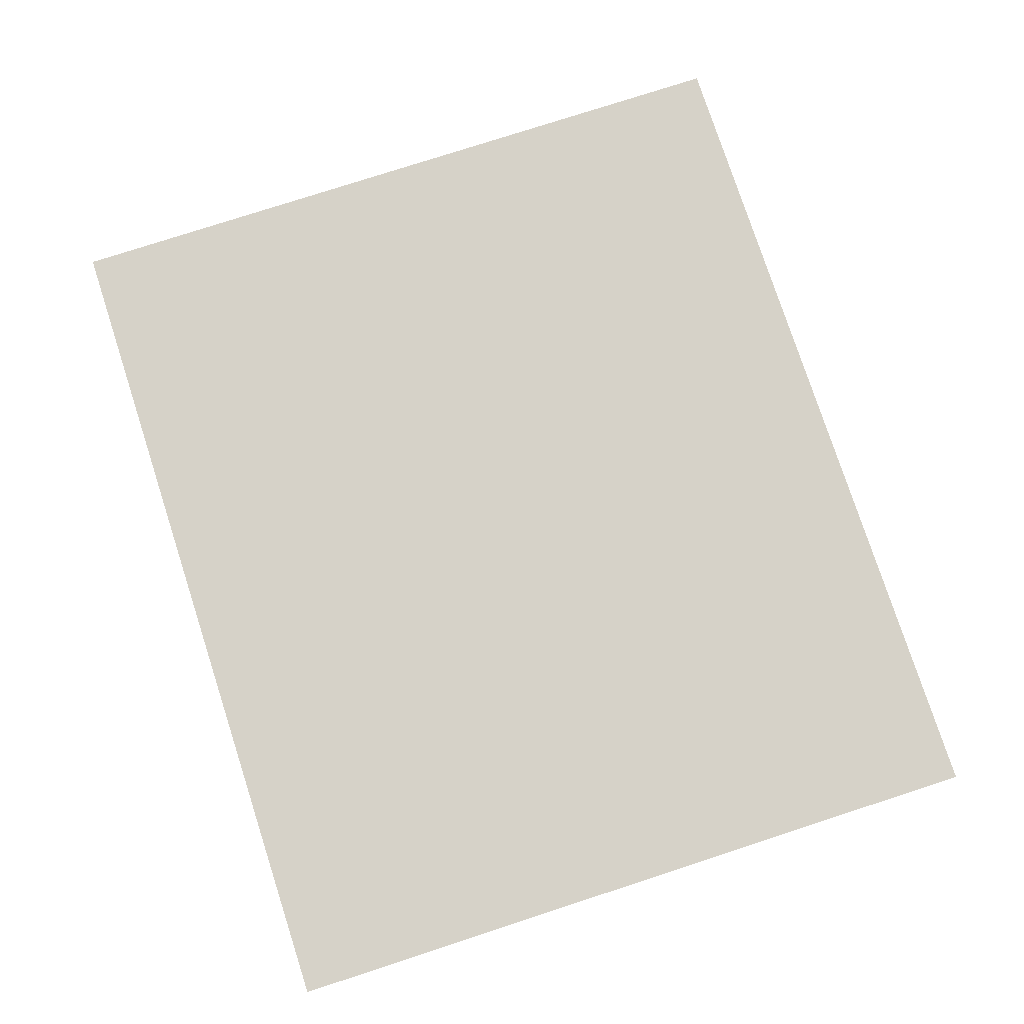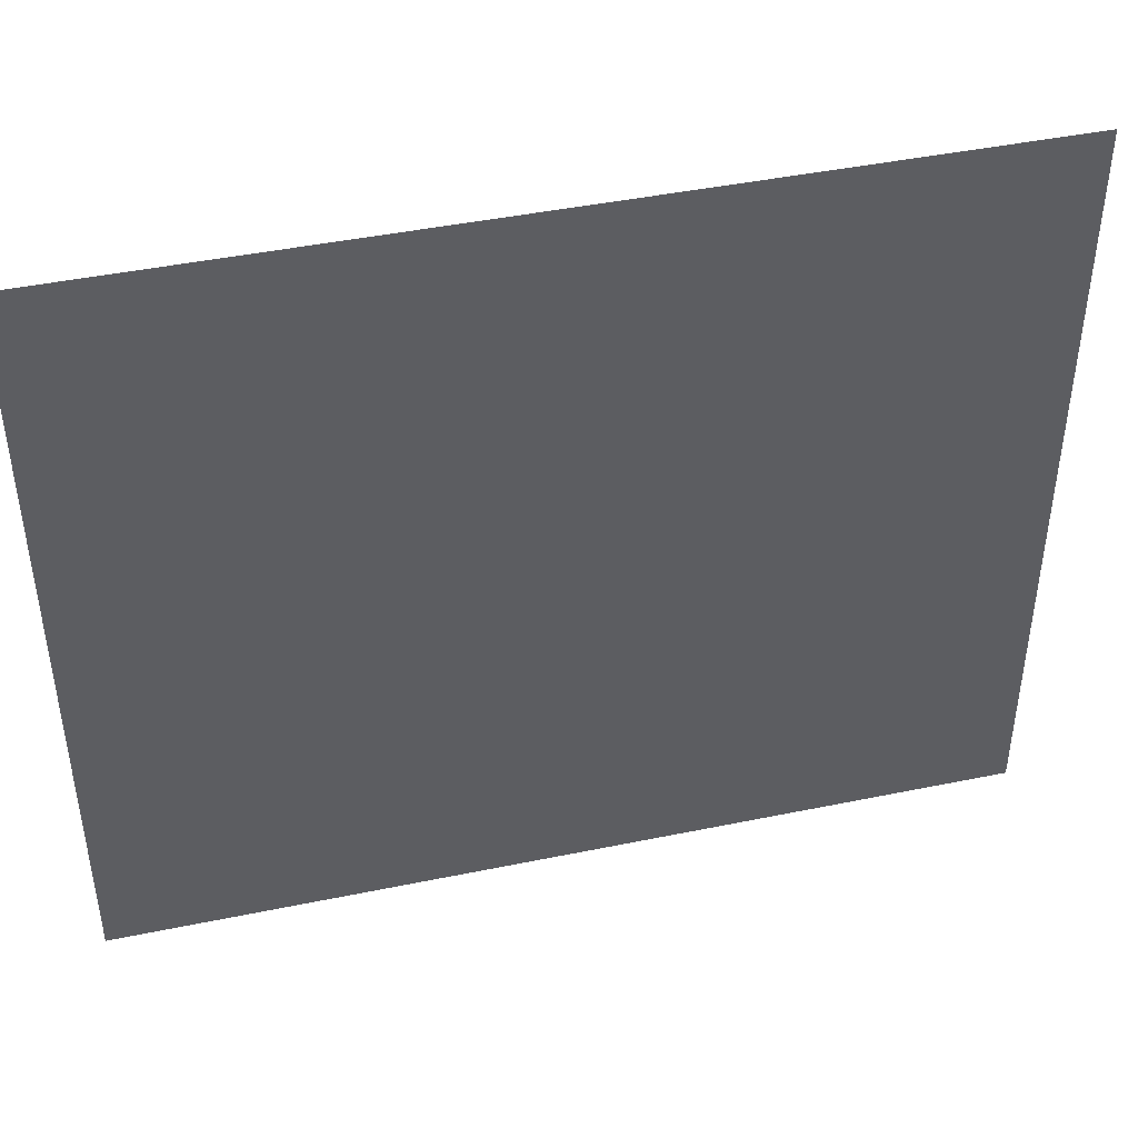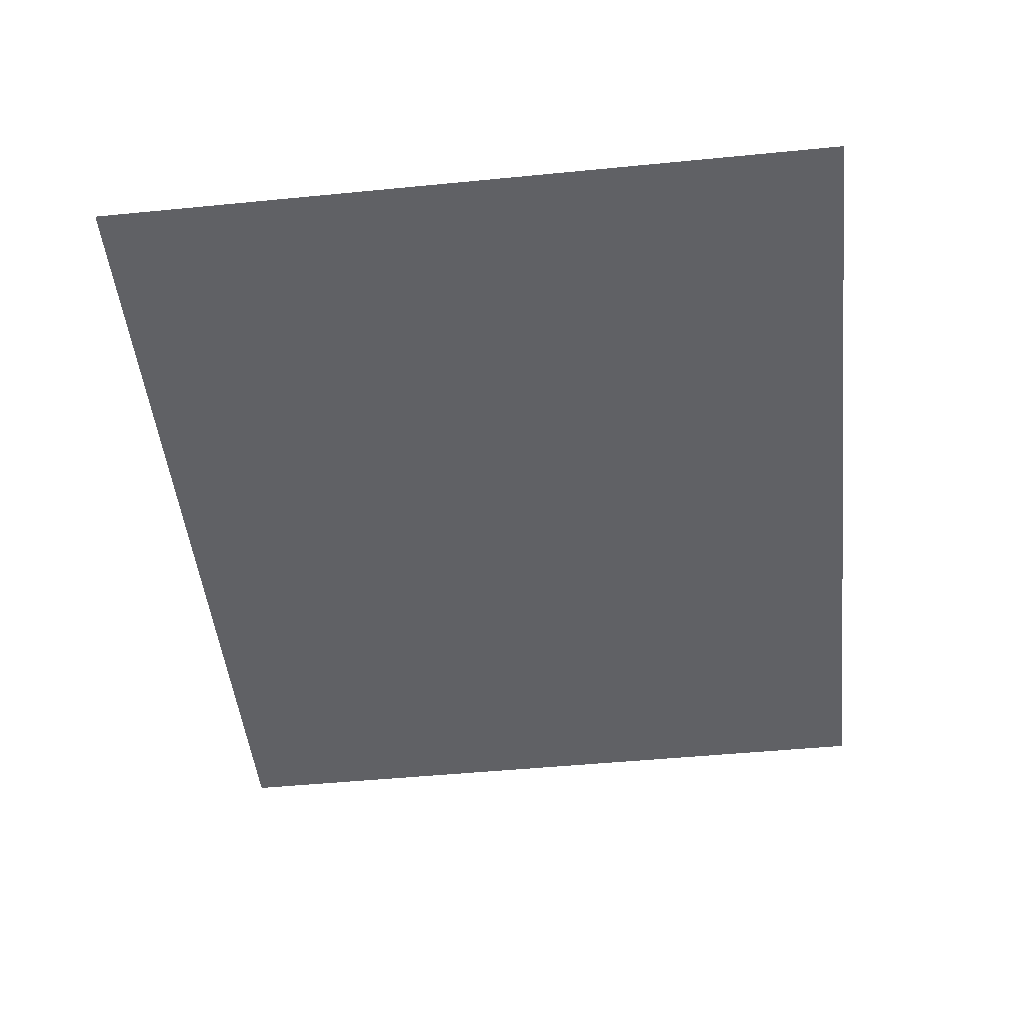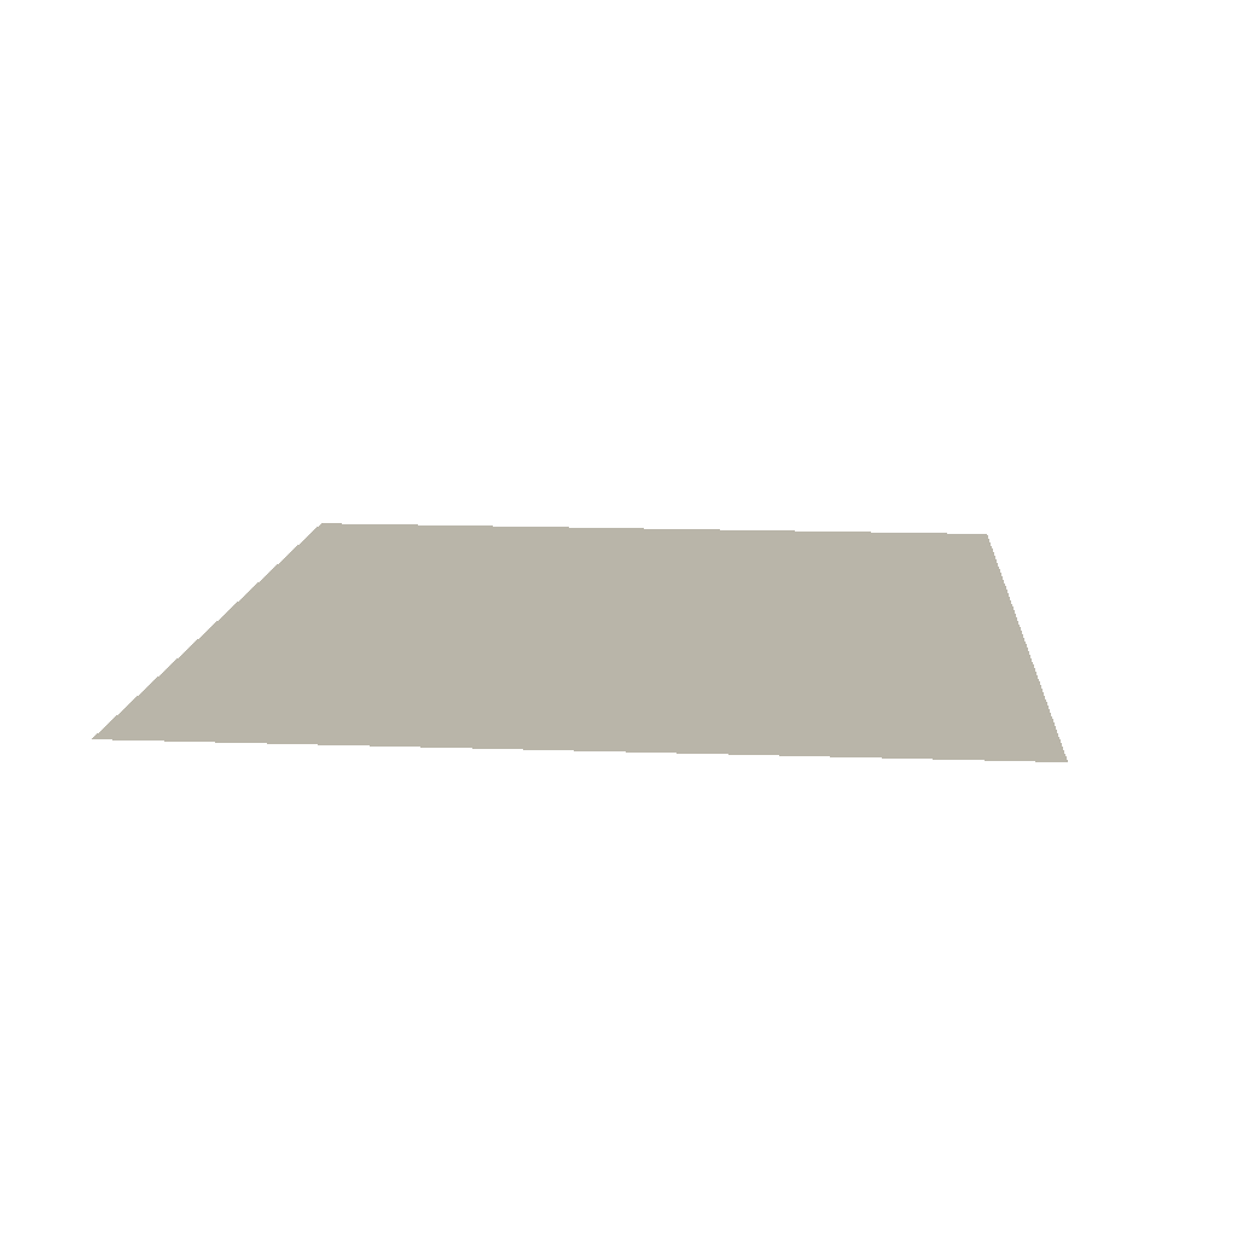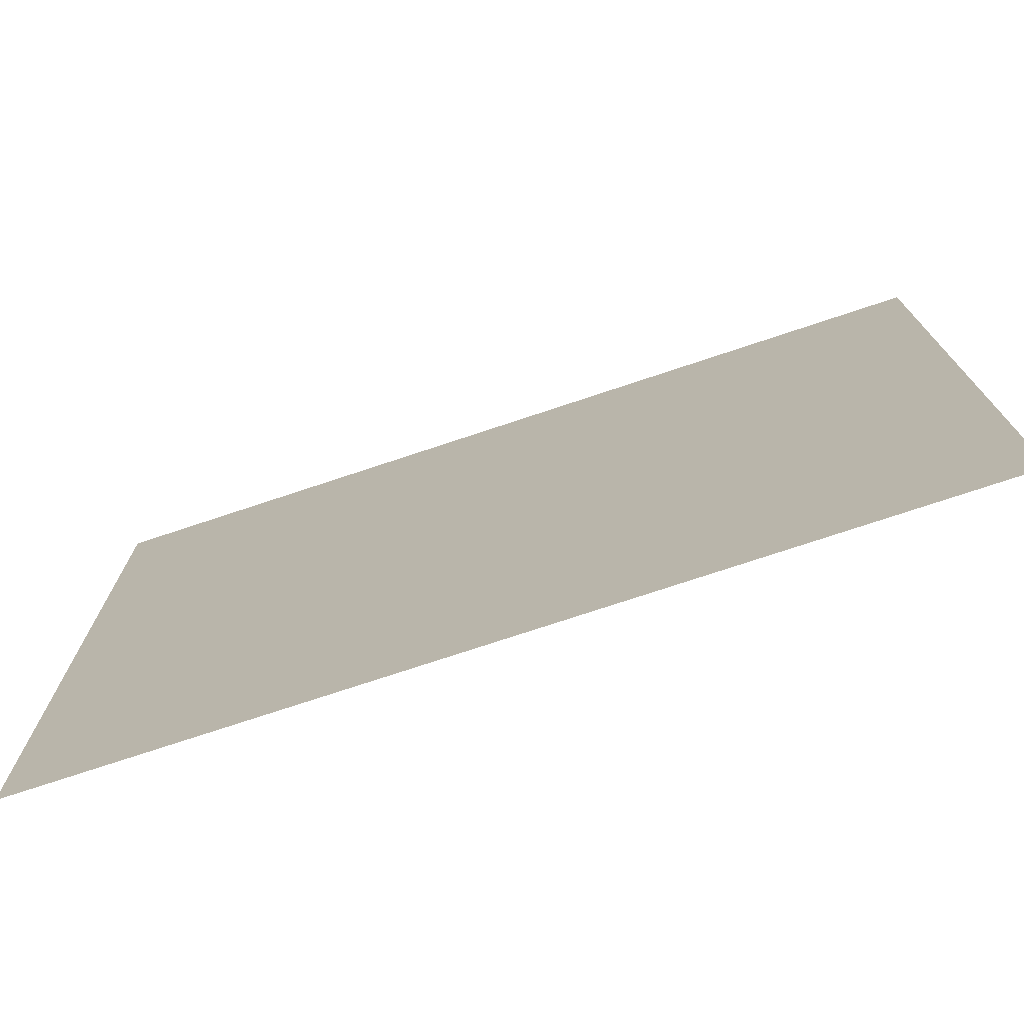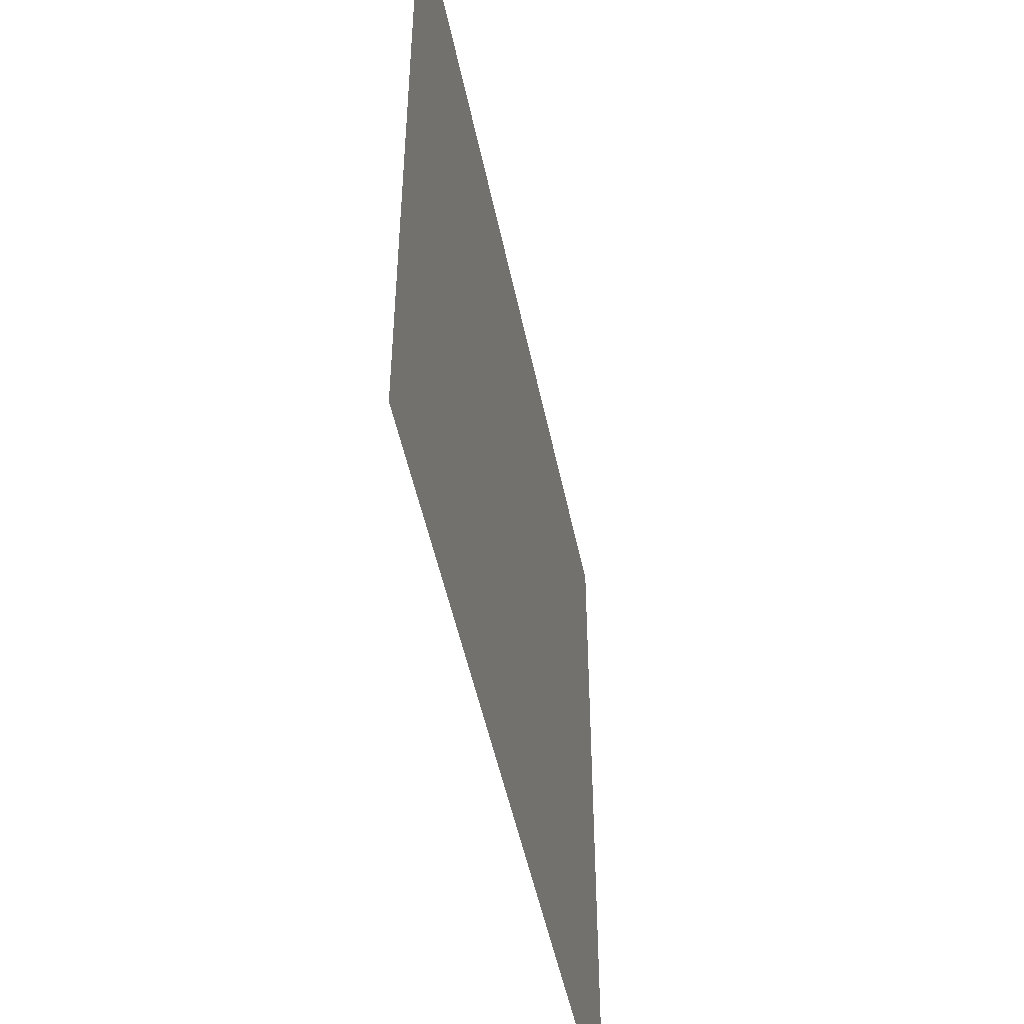
<metadata>
{"format":"obj","ext":"obj","renderer":"f3d","projection":"perspective","resolution":1024,"background":"white","views":[{"elev":77.7,"azim":72.0,"up":"+Z"},{"elev":44.0,"azim":166.4,"up":"+Y"},{"elev":-49.0,"azim":-83.8,"up":"+Z"},{"elev":13.4,"azim":94.7,"up":"+Z"},{"elev":-74.8,"azim":18.4,"up":"+Y"},{"elev":-49.0,"azim":101.4,"up":"+Y"}]}
</metadata>
<code>
v 0 -5.12 0
v -0.64 -5.12 0
v -0.64 -4.48 0
v 0 -4.48 0
v -0.64 -5.12 0
v -1.28 -5.12 0
v -1.28 -4.48 0
v -0.64 -4.48 0
v -1.28 -5.12 0
v -1.92 -5.12 0
v -1.92 -4.48 0
v -1.28 -4.48 0
v -1.92 -5.12 0
v -2.56 -5.12 0
v -2.56 -4.48 0
v -1.92 -4.48 0
v -2.56 -5.12 0
v -3.2 -5.12 0
v -3.2 -4.48 0
v -2.56 -4.48 0
v -3.2 -5.12 0
v -3.84 -5.12 0
v -3.84 -4.48 0
v -3.2 -4.48 0
v -3.84 -5.12 0
v -4.48 -5.12 0
v -4.48 -4.48 0
v -3.84 -4.48 0
v 0 -5.76 0
v -0.64 -5.76 0
v -0.64 -5.12 0
v 0 -5.12 0
v -0.64 -5.76 0
v -1.28 -5.76 0
v -1.28 -5.12 0
v -0.64 -5.12 0
v -1.28 -5.76 0
v -1.92 -5.76 0
v -1.92 -5.12 0
v -1.28 -5.12 0
v -1.92 -5.76 0
v -2.56 -5.76 0
v -2.56 -5.12 0
v -1.92 -5.12 0
v -2.56 -5.76 0
v -3.2 -5.76 0
v -3.2 -5.12 0
v -2.56 -5.12 0
v -3.2 -5.76 0
v -3.84 -5.76 0
v -3.84 -5.12 0
v -3.2 -5.12 0
v -3.84 -5.76 0
v -4.48 -5.76 0
v -4.48 -5.12 0
v -3.84 -5.12 0
v 0 -6.4 0
v -0.64 -6.4 0
v -0.64 -5.76 0
v 0 -5.76 0
v -0.64 -6.4 0
v -1.28 -6.4 0
v -1.28 -5.76 0
v -0.64 -5.76 0
v -1.28 -6.4 0
v -1.92 -6.4 0
v -1.92 -5.76 0
v -1.28 -5.76 0
v -1.92 -6.4 0
v -2.56 -6.4 0
v -2.56 -5.76 0
v -1.92 -5.76 0
v -2.56 -6.4 0
v -3.2 -6.4 0
v -3.2 -5.76 0
v -2.56 -5.76 0
v -3.2 -6.4 0
v -3.84 -6.4 0
v -3.84 -5.76 0
v -3.2 -5.76 0
v -3.84 -6.4 0
v -4.48 -6.4 0
v -4.48 -5.76 0
v -3.84 -5.76 0
v 0 -7.04 0
v -0.64 -7.04 0
v -0.64 -6.4 0
v 0 -6.4 0
v -0.64 -7.04 0
v -1.28 -7.04 0
v -1.28 -6.4 0
v -0.64 -6.4 0
v -1.28 -7.04 0
v -1.92 -7.04 0
v -1.92 -6.4 0
v -1.28 -6.4 0
v -1.92 -7.04 0
v -2.56 -7.04 0
v -2.56 -6.4 0
v -1.92 -6.4 0
v -2.56 -7.04 0
v -3.2 -7.04 0
v -3.2 -6.4 0
v -2.56 -6.4 0
v -3.2 -7.04 0
v -3.84 -7.04 0
v -3.84 -6.4 0
v -3.2 -6.4 0
v -3.84 -7.04 0
v -4.48 -7.04 0
v -4.48 -6.4 0
v -3.84 -6.4 0
v 0 -7.68 0
v -0.64 -7.68 0
v -0.64 -7.04 0
v 0 -7.04 0
v -0.64 -7.68 0
v -1.28 -7.68 0
v -1.28 -7.04 0
v -0.64 -7.04 0
v -1.28 -7.68 0
v -1.92 -7.68 0
v -1.92 -7.04 0
v -1.28 -7.04 0
v -1.92 -7.68 0
v -2.56 -7.68 0
v -2.56 -7.04 0
v -1.92 -7.04 0
v -2.56 -7.68 0
v -3.2 -7.68 0
v -3.2 -7.04 0
v -2.56 -7.04 0
v -3.2 -7.68 0
v -3.84 -7.68 0
v -3.84 -7.04 0
v -3.2 -7.04 0
v -3.84 -7.68 0
v -4.48 -7.68 0
v -4.48 -7.04 0
v -3.84 -7.04 0
v 0 -8.32 0
v -0.64 -8.32 0
v -0.64 -7.68 0
v 0 -7.68 0
v -0.64 -8.32 0
v -1.28 -8.32 0
v -1.28 -7.68 0
v -0.64 -7.68 0
v -1.28 -8.32 0
v -1.92 -8.32 0
v -1.92 -7.68 0
v -1.28 -7.68 0
v -1.92 -8.32 0
v -2.56 -8.32 0
v -2.56 -7.68 0
v -1.92 -7.68 0
v -2.56 -8.32 0
v -3.2 -8.32 0
v -3.2 -7.68 0
v -2.56 -7.68 0
v -3.2 -8.32 0
v -3.84 -8.32 0
v -3.84 -7.68 0
v -3.2 -7.68 0
v -3.84 -8.32 0
v -4.48 -8.32 0
v -4.48 -7.68 0
v -3.84 -7.68 0
g BM2._mesh_0387
f 1 2 3 4
f 5 6 7 8
f 9 10 11 12
f 13 14 15 16
f 17 18 19 20
f 21 22 23 24
f 25 26 27 28
f 29 30 31 32
f 33 34 35 36
f 37 38 39 40
f 41 42 43 44
f 45 46 47 48
f 49 50 51 52
f 53 54 55 56
f 57 58 59 60
f 61 62 63 64
f 65 66 67 68
f 69 70 71 72
f 73 74 75 76
f 77 78 79 80
f 81 82 83 84
f 85 86 87 88
f 89 90 91 92
f 93 94 95 96
f 97 98 99 100
f 101 102 103 104
f 105 106 107 108
f 109 110 111 112
f 113 114 115 116
f 117 118 119 120
f 121 122 123 124
f 125 126 127 128
f 129 130 131 132
f 133 134 135 136
f 137 138 139 140
f 141 142 143 144
f 145 146 147 148
f 149 150 151 152
f 153 154 155 156
f 157 158 159 160
f 161 162 163 164
f 165 166 167 168

</code>
